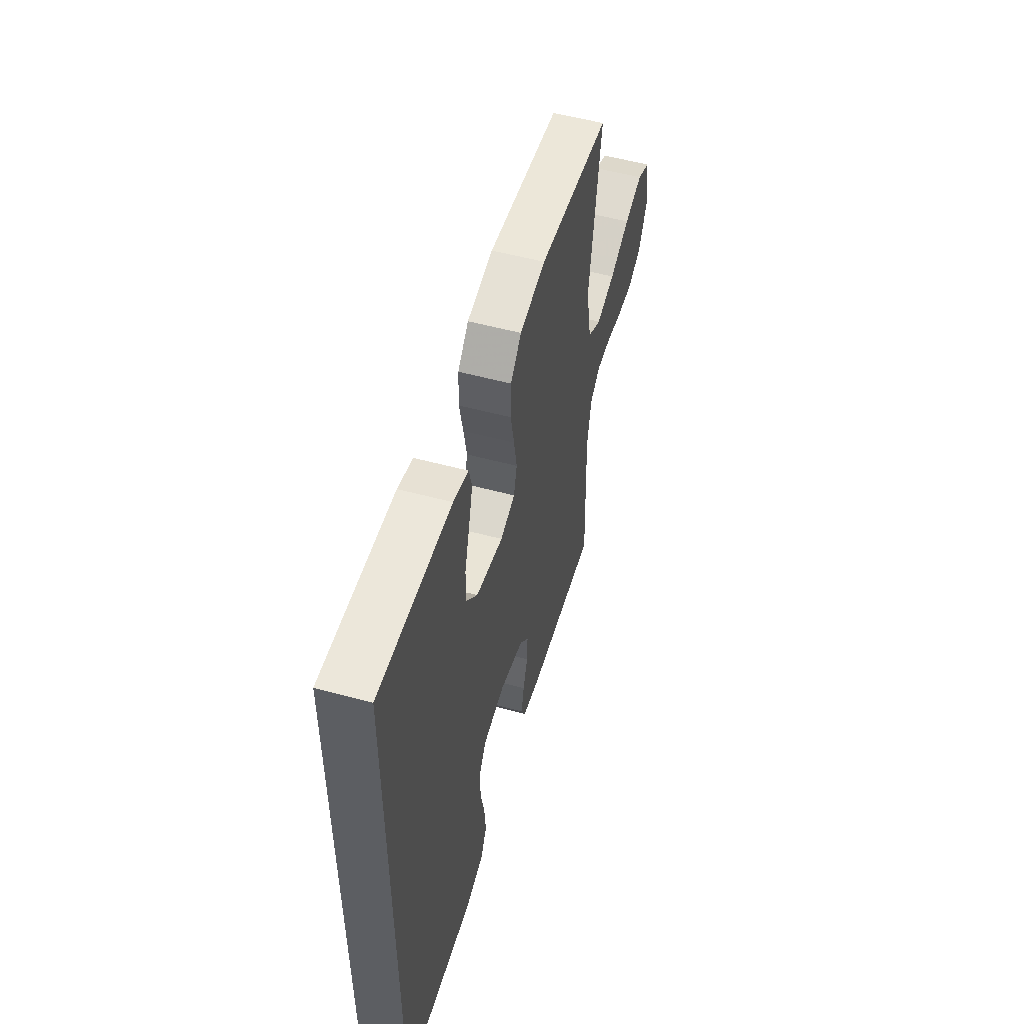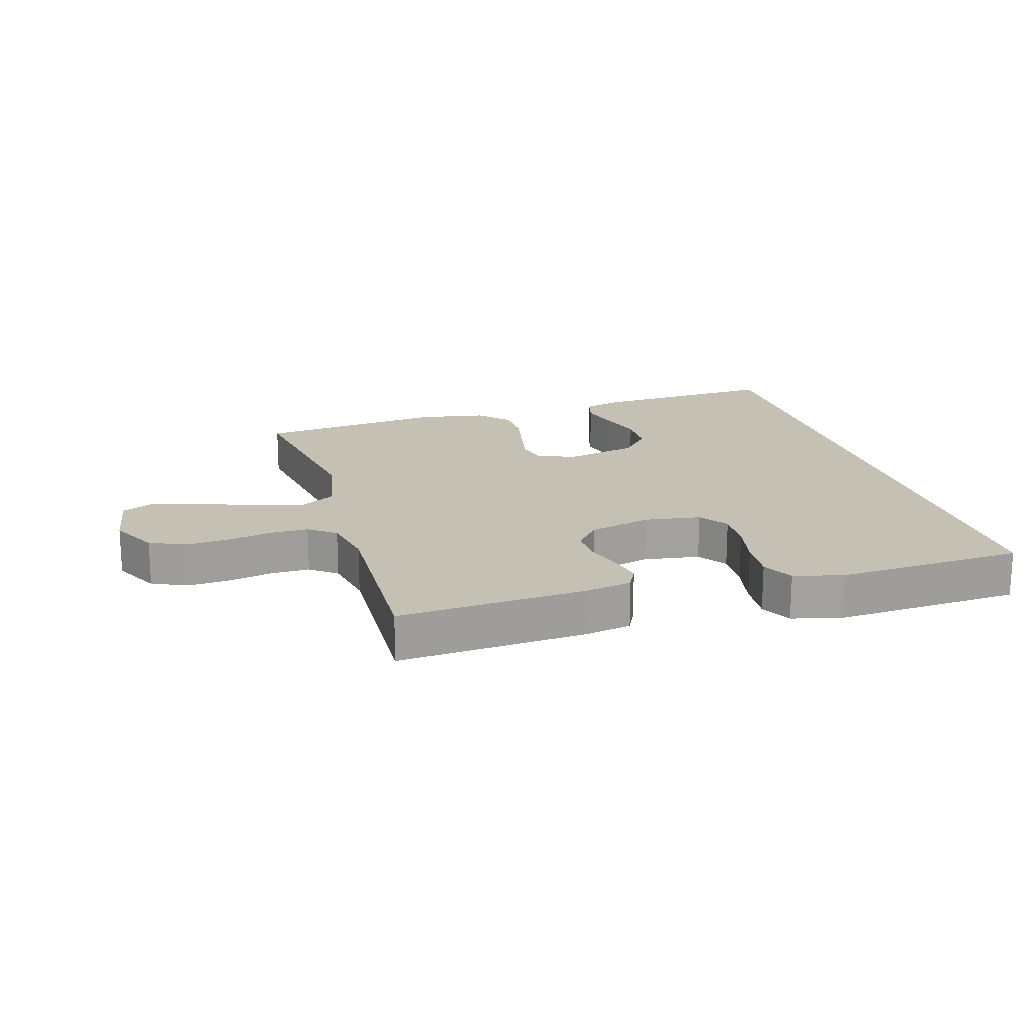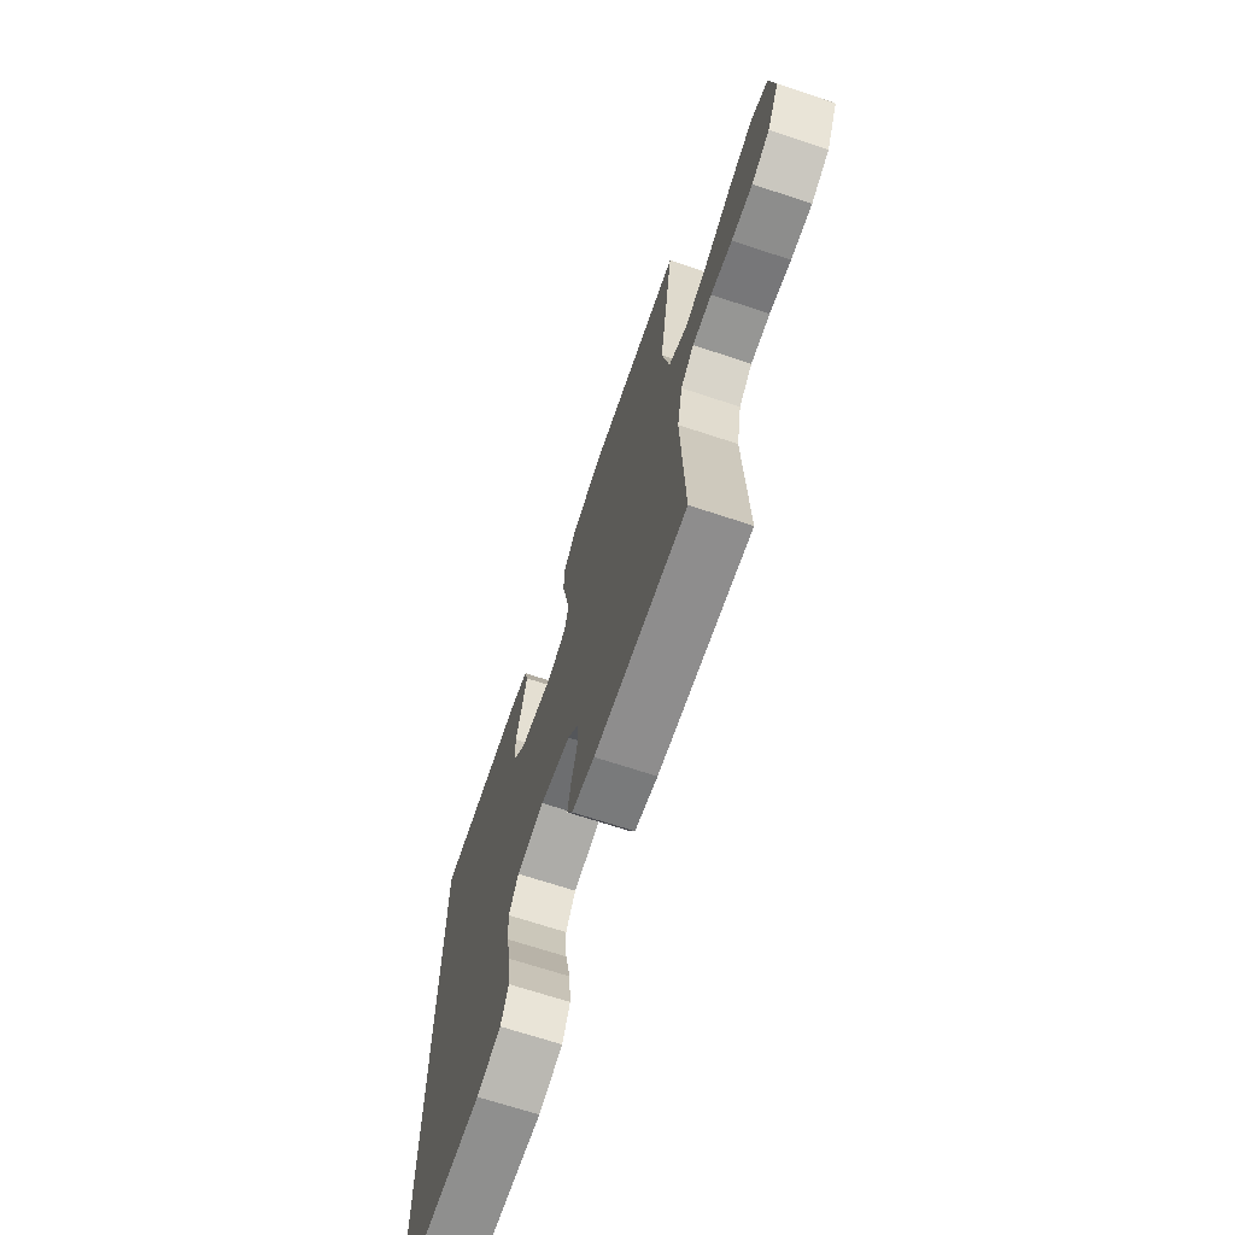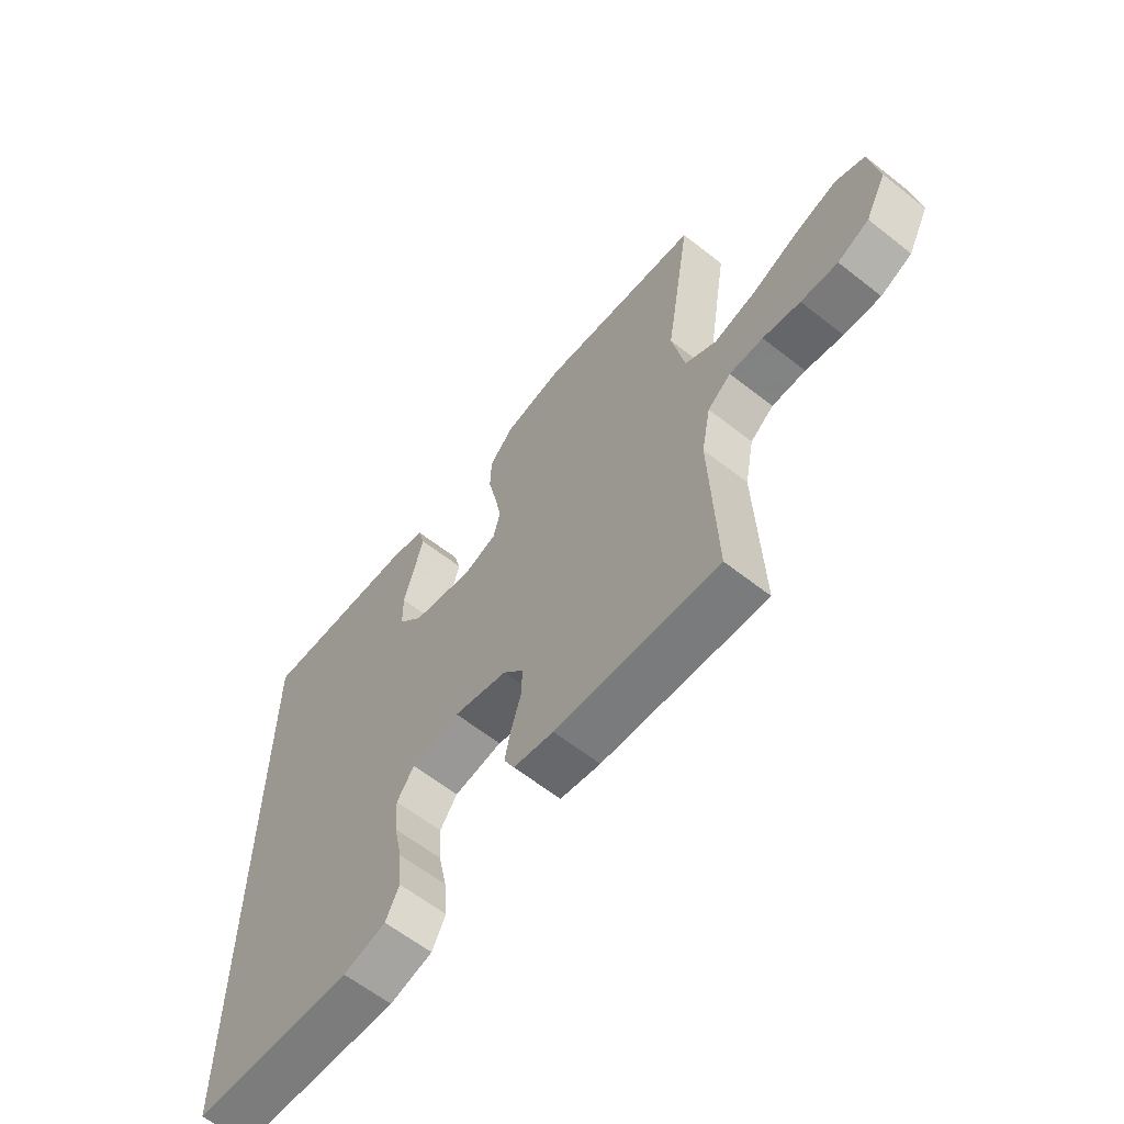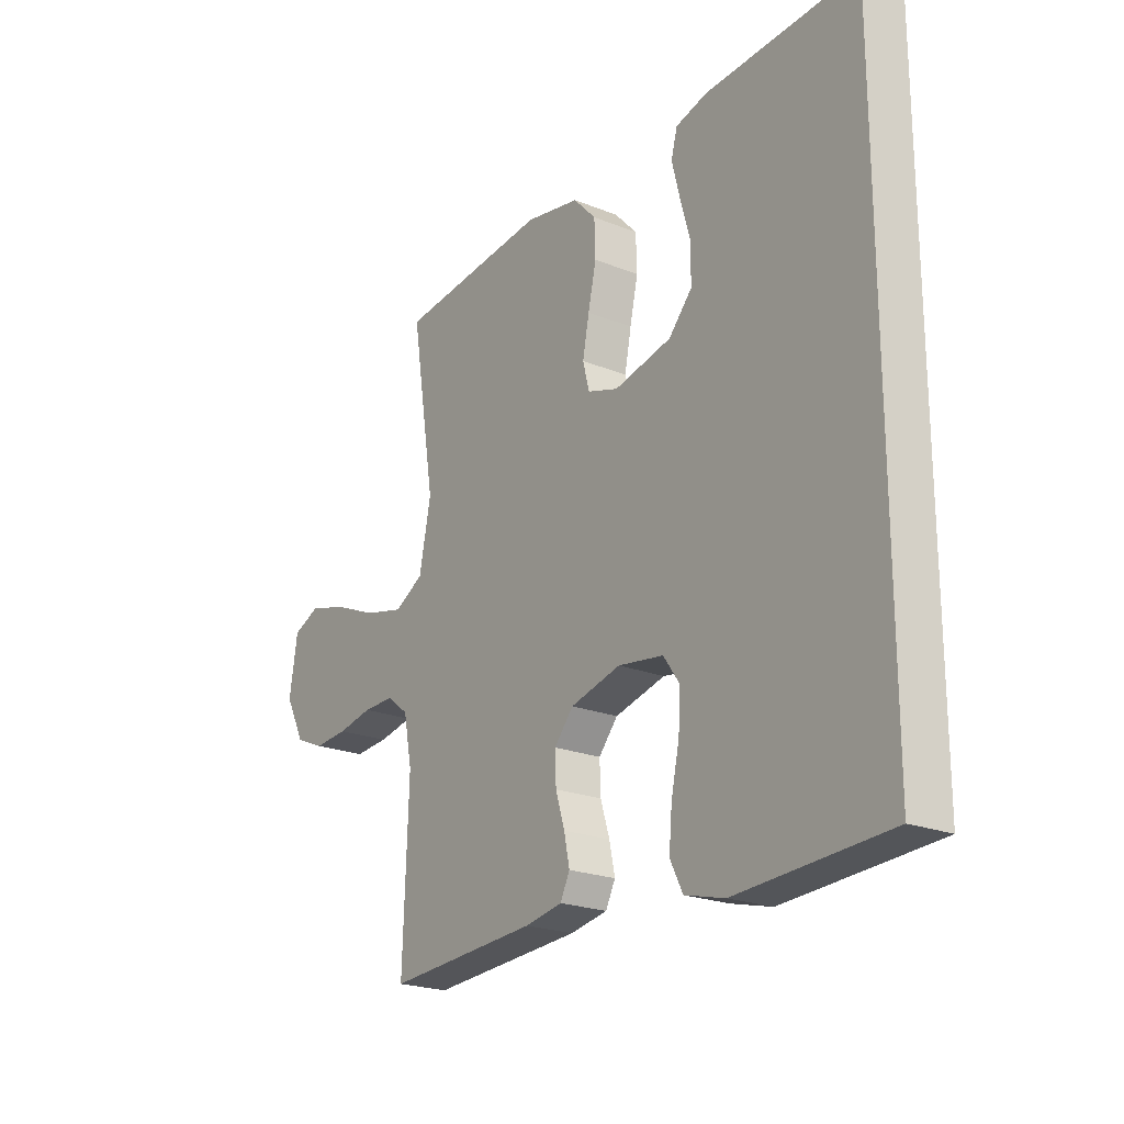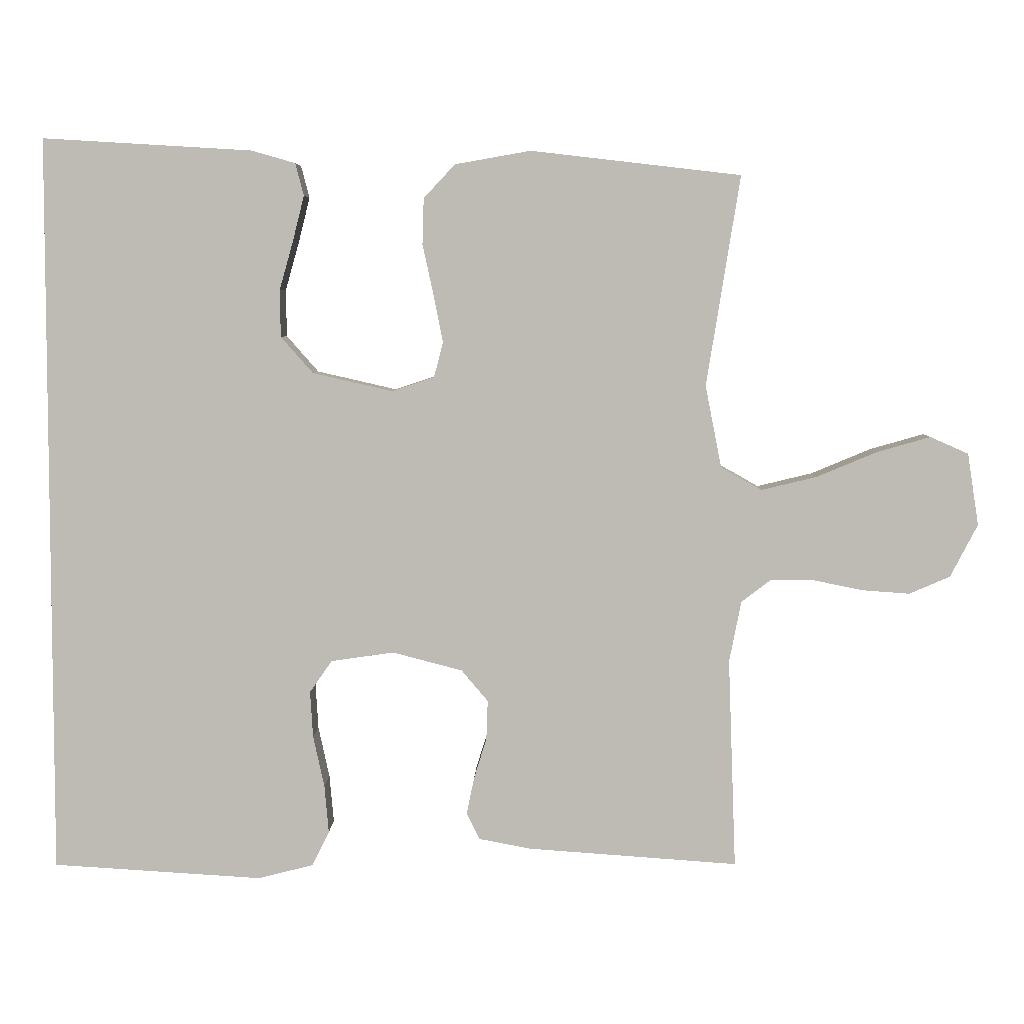
<metadata>
{"format":"obj","ext":"obj","renderer":"f3d","projection":"perspective","resolution":1024,"background":"white","views":[{"elev":53.8,"azim":-73.9,"up":"+Z"},{"elev":18.3,"azim":163.7,"up":"+Y"},{"elev":-68.6,"azim":71.6,"up":"+Z"},{"elev":-61.7,"azim":51.3,"up":"+Z"},{"elev":-21.8,"azim":-125.2,"up":"+Z"},{"elev":5.3,"azim":1.6,"up":"+Z"}]}
</metadata>
<code>
v -0.5 0.07 0.554
v -0.2 0.07 0.536
v -0.137 0.07 0.518
v -0.125 0.07 0.472
v -0.141 0.07 0.408
v -0.161 0.07 0.337
v -0.16 0.07 0.27
v -0.114 0.07 0.218
v 0 0.07 0.192
v 0.061 0.07 0.212
v 0.074 0.07 0.262
v 0.061 0.07 0.329
v 0.045 0.07 0.402
v 0.047 0.07 0.468
v 0.092 0.07 0.516
v 0.2 0.07 0.535
v 0.5 0.07 0.5
v 0.452 0.07 0.2
v 0.475 0.07 0.083
v 0.533 0.07 0.05
v 0.612 0.07 0.069
v 0.698 0.07 0.105
v 0.775 0.07 0.127
v 0.829 0.07 0.103
v 0.845 0.07 0
v 0.806 0.07 -0.075
v 0.748 0.07 -0.1
v 0.68 0.07 -0.095
v 0.611 0.07 -0.081
v 0.549 0.07 -0.08
v 0.506 0.07 -0.113
v 0.489 0.07 -0.2
v 0.5 0.07 -0.5
v 0.2 0.07 -0.479
v 0.126 0.07 -0.465
v 0.107 0.07 -0.427
v 0.118 0.07 -0.374
v 0.136 0.07 -0.316
v 0.138 0.07 -0.26
v 0.1 0.07 -0.215
v 0 0.07 -0.189
v -0.09 0.07 -0.202
v -0.122 0.07 -0.248
v -0.118 0.07 -0.314
v -0.102 0.07 -0.388
v -0.096 0.07 -0.456
v -0.121 0.07 -0.506
v -0.2 0.07 -0.526
v -0.5 0.07 -0.508
v -0.5 0 0.554
v -0.2 0 0.536
v -0.137 0 0.518
v -0.125 0 0.472
v -0.141 0 0.408
v -0.161 0 0.337
v -0.16 0 0.27
v -0.114 0 0.218
v 0 0 0.192
v 0.061 0 0.212
v 0.074 0 0.262
v 0.061 0 0.329
v 0.045 0 0.402
v 0.047 0 0.468
v 0.092 0 0.516
v 0.2 0 0.535
v 0.5 0 0.5
v 0.452 0 0.2
v 0.475 0 0.083
v 0.533 0 0.05
v 0.612 0 0.069
v 0.698 0 0.105
v 0.775 0 0.127
v 0.829 0 0.103
v 0.845 0 0
v 0.806 0 -0.075
v 0.748 0 -0.1
v 0.68 0 -0.095
v 0.611 0 -0.081
v 0.549 0 -0.08
v 0.506 0 -0.113
v 0.489 0 -0.2
v 0.5 0 -0.5
v 0.2 0 -0.479
v 0.126 0 -0.465
v 0.107 0 -0.427
v 0.118 0 -0.374
v 0.136 0 -0.316
v 0.138 0 -0.26
v 0.1 0 -0.215
v 0 0 -0.189
v -0.09 0 -0.202
v -0.122 0 -0.248
v -0.118 0 -0.314
v -0.102 0 -0.388
v -0.096 0 -0.456
v -0.121 0 -0.506
v -0.2 0 -0.526
v -0.5 0 -0.508
f 48 49 1
f 47 48 1
f 46 47 1
f 45 46 1
f 44 45 1
f 43 44 1 2
f 42 43 2
f 36 37 38
f 35 36 38
f 34 35 38
f 33 34 38
f 32 33 38
f 31 32 38 39
f 30 31 39 40
f 27 28 29
f 26 27 29
f 25 26 29
f 24 25 29
f 23 24 29
f 22 23 29
f 21 22 29
f 20 21 29 30
f 30 40 41
f 20 30 41
f 19 20 41
f 16 17 18
f 15 16 18
f 14 15 18
f 13 14 18
f 12 13 18
f 11 12 18 19
f 4 5 6
f 3 4 6
f 2 3 6
f 2 6 7
f 42 2 7
f 41 42 7 8
f 10 11 19 41
f 9 10 41
f 8 9 41
f 50 98 97
f 50 97 96
f 50 96 95
f 50 95 94
f 50 94 93
f 51 50 93 92
f 51 92 91
f 87 86 85
f 87 85 84
f 87 84 83
f 87 83 82
f 87 82 81
f 88 87 81 80
f 89 88 80 79
f 78 77 76
f 78 76 75
f 78 75 74
f 78 74 73
f 78 73 72
f 78 72 71
f 78 71 70
f 79 78 70 69
f 90 89 79
f 90 79 69
f 90 69 68
f 67 66 65
f 67 65 64
f 67 64 63
f 67 63 62
f 67 62 61
f 68 67 61 60
f 55 54 53
f 55 53 52
f 55 52 51
f 56 55 51
f 56 51 91
f 57 56 91 90
f 90 68 60 59
f 90 59 58
f 90 58 57
f 1 50 51 2
f 2 51 52 3
f 3 52 53 4
f 4 53 54 5
f 5 54 55 6
f 6 55 56 7
f 7 56 57 8
f 8 57 58 9
f 9 58 59 10
f 10 59 60 11
f 11 60 61 12
f 12 61 62 13
f 13 62 63 14
f 14 63 64 15
f 15 64 65 16
f 16 65 66 17
f 17 66 67 18
f 18 67 68 19
f 19 68 69 20
f 20 69 70 21
f 21 70 71 22
f 22 71 72 23
f 23 72 73 24
f 24 73 74 25
f 25 74 75 26
f 26 75 76 27
f 27 76 77 28
f 28 77 78 29
f 29 78 79 30
f 30 79 80 31
f 31 80 81 32
f 32 81 82 33
f 33 82 83 34
f 34 83 84 35
f 35 84 85 36
f 36 85 86 37
f 37 86 87 38
f 38 87 88 39
f 39 88 89 40
f 40 89 90 41
f 41 90 91 42
f 42 91 92 43
f 43 92 93 44
f 44 93 94 45
f 45 94 95 46
f 46 95 96 47
f 47 96 97 48
f 48 97 98 49
f 49 98 50 1

</code>
